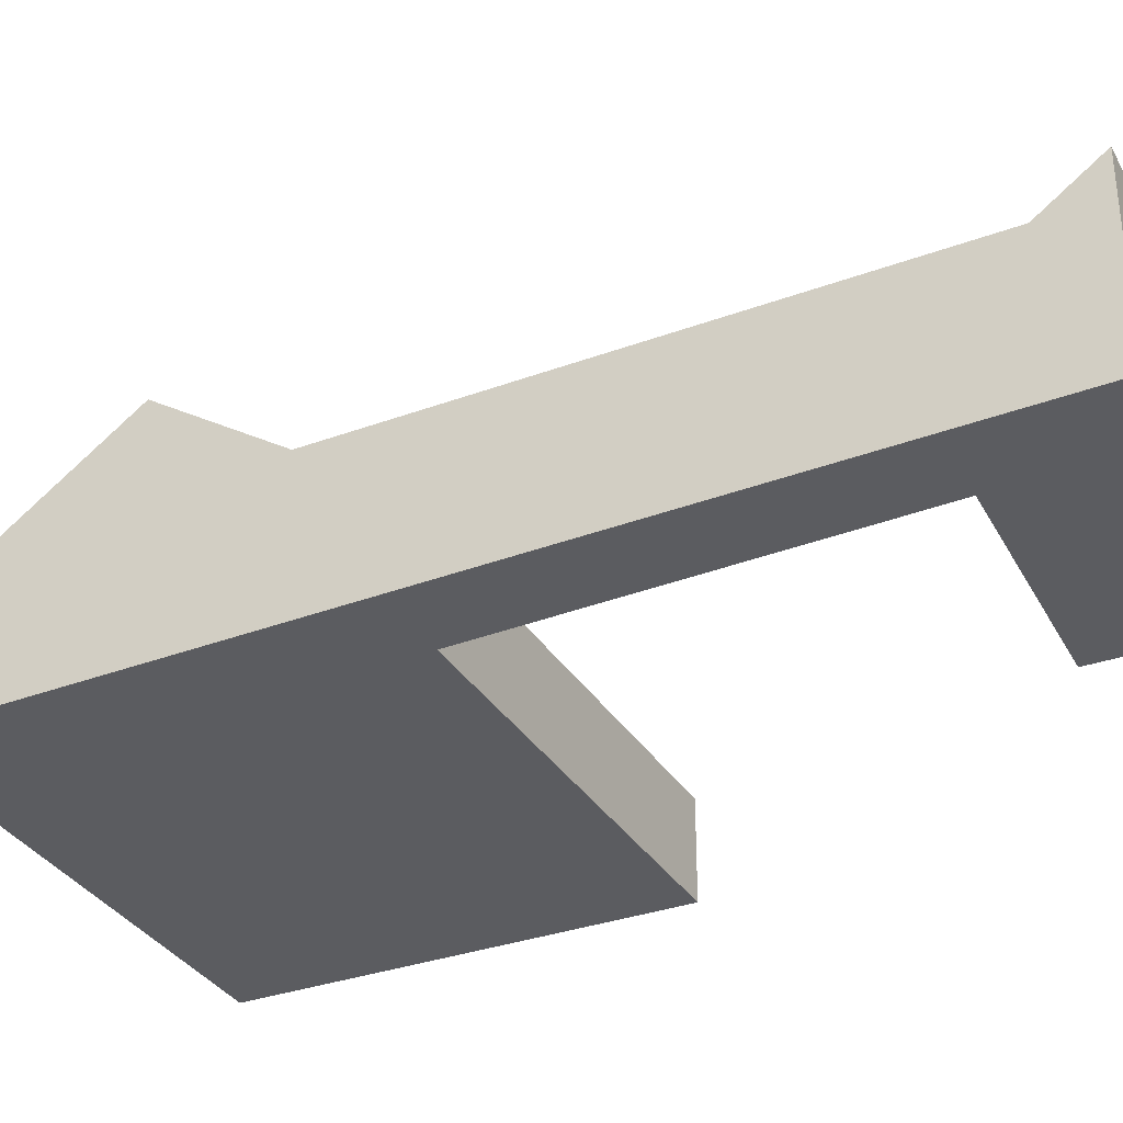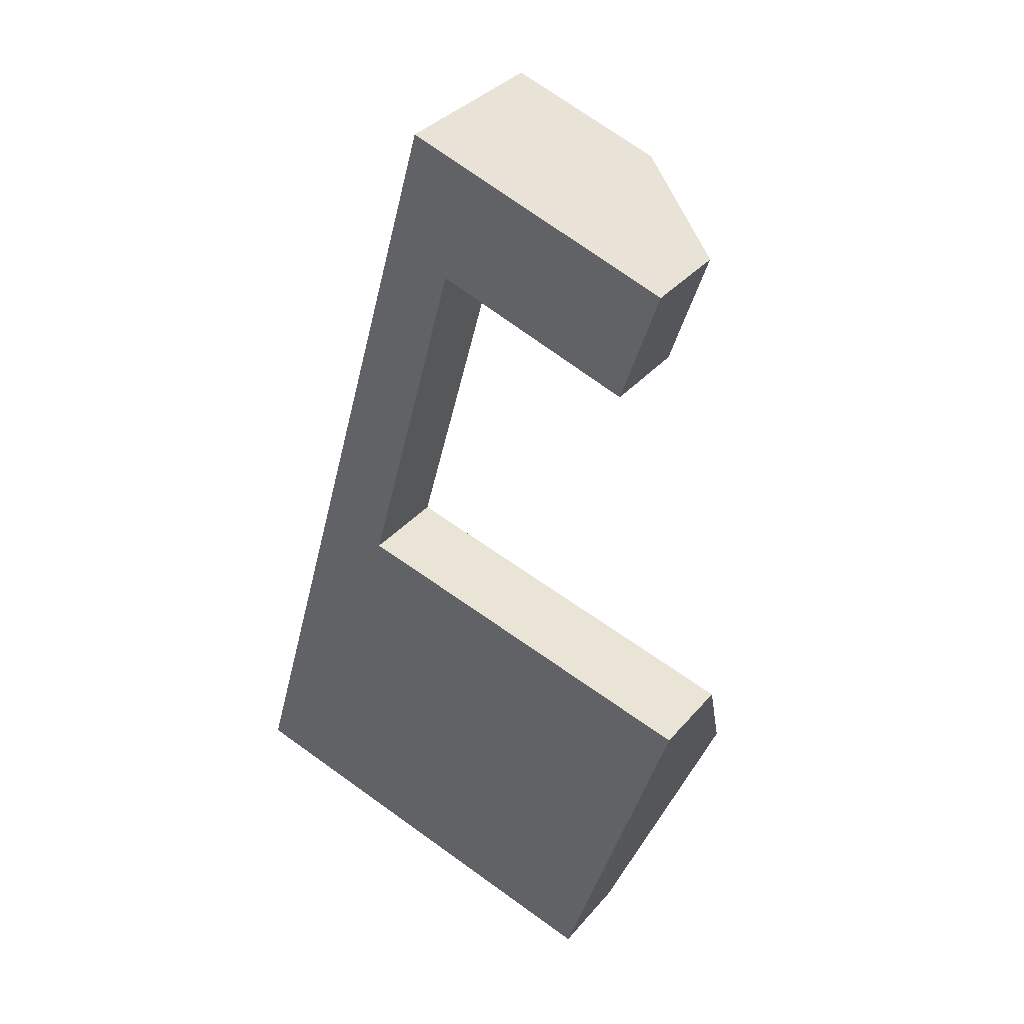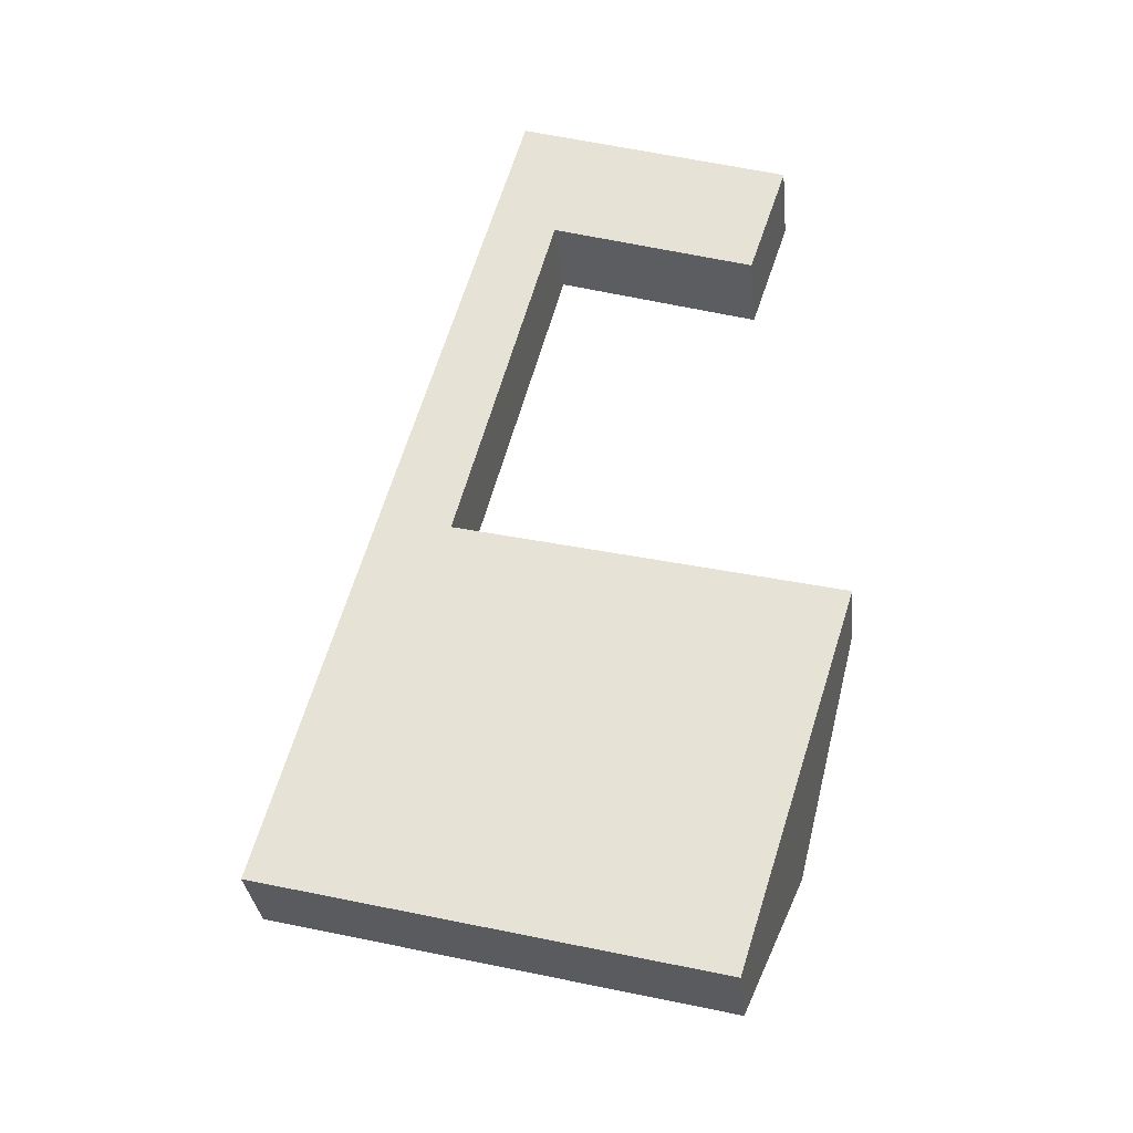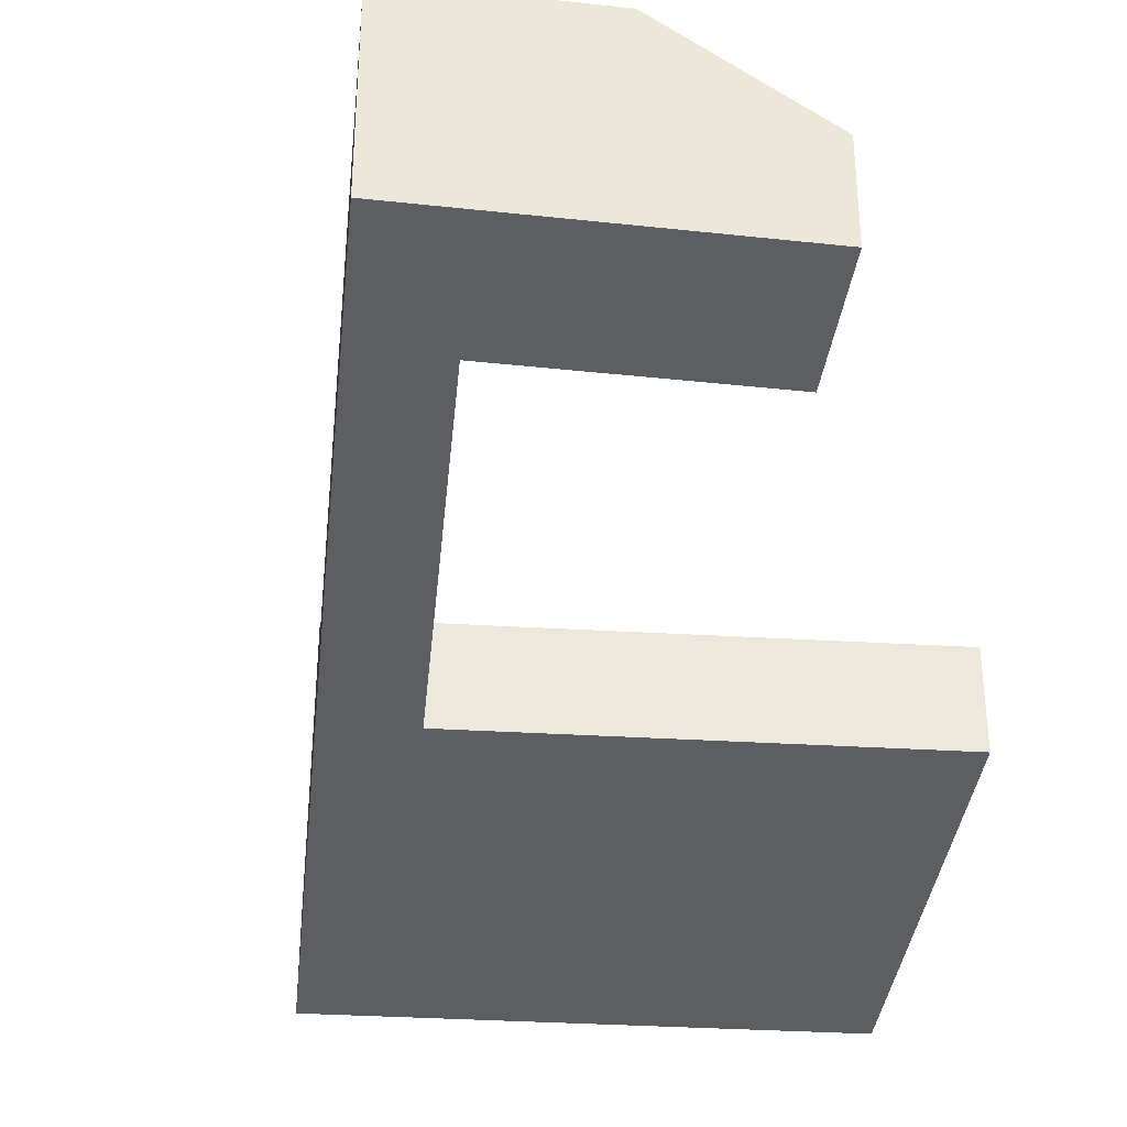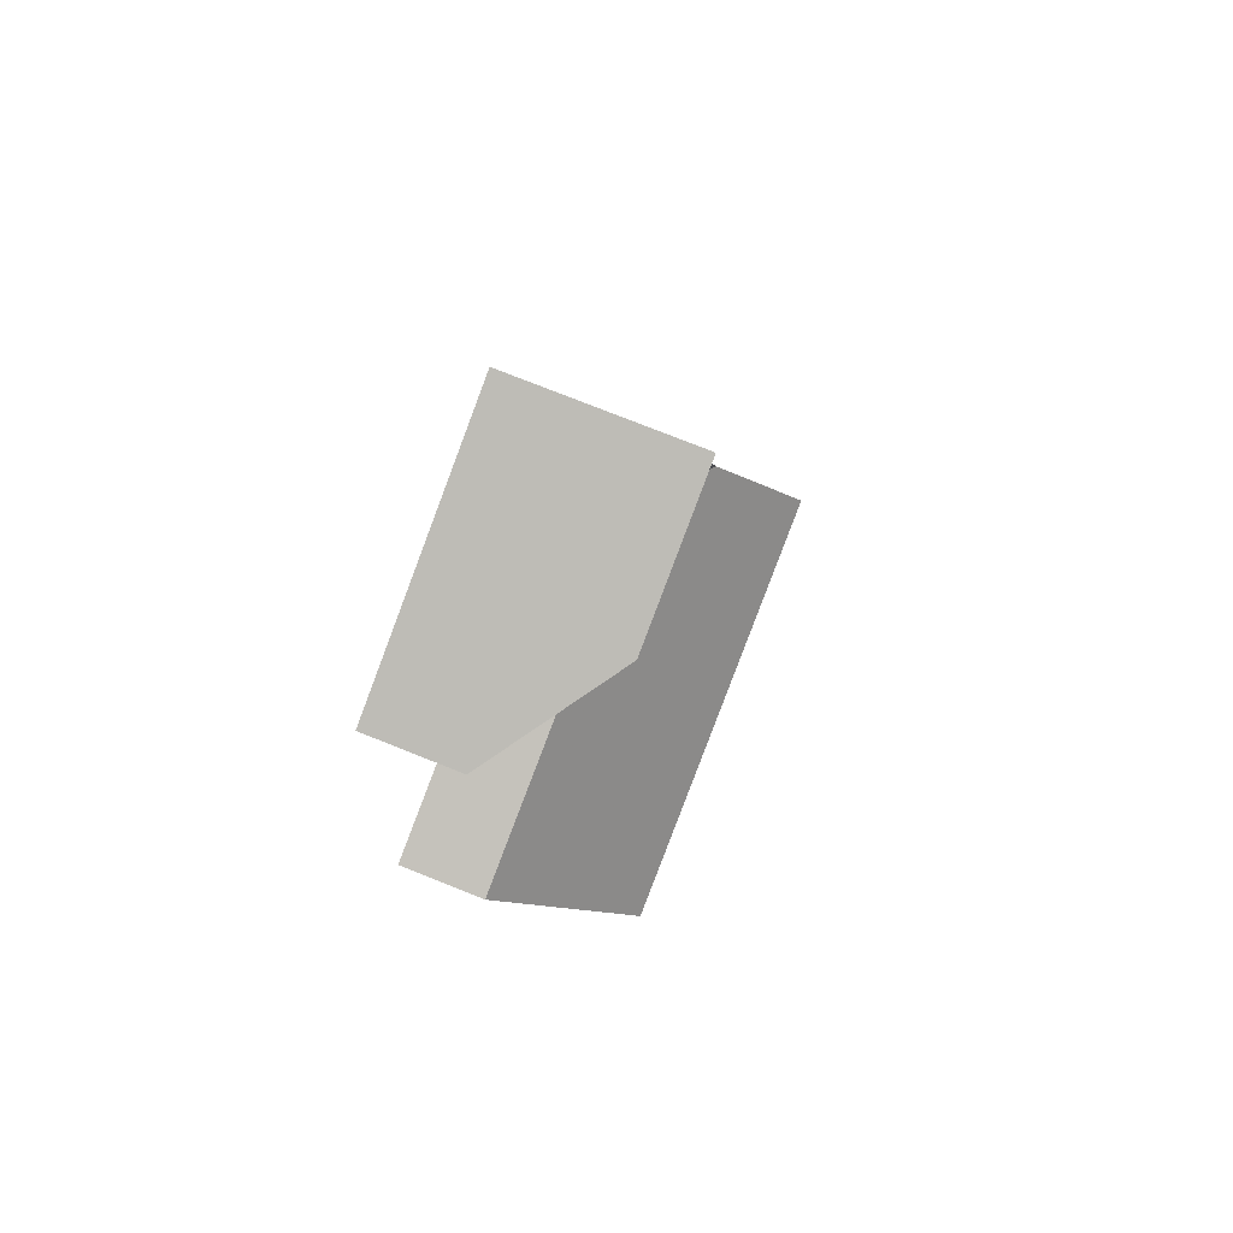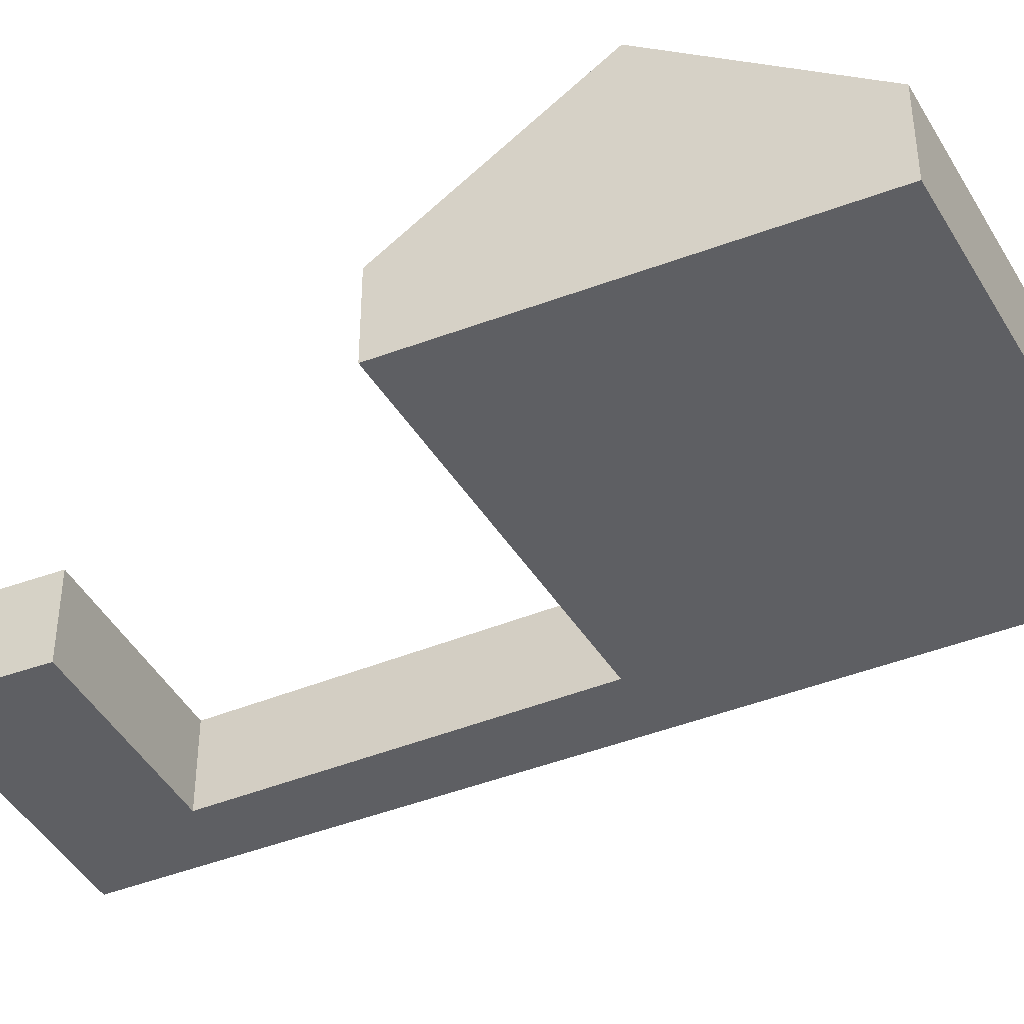
<metadata>
{"format":"obj","ext":"obj","renderer":"f3d","projection":"perspective","resolution":1024,"background":"white","views":[{"elev":-34.9,"azim":-47.6,"up":"+Y"},{"elev":35.3,"azim":34.5,"up":"+Z"},{"elev":-32.1,"azim":5.8,"up":"+Z"},{"elev":-37.9,"azim":10.0,"up":"+Y"},{"elev":76.7,"azim":111.7,"up":"+Z"},{"elev":-40.8,"azim":132.4,"up":"+Y"}]}
</metadata>
<code>
v 4.827 -0.01604 4.004
v 4.801 -0.07704 3.921
v 4.607 -0.07704 3.969
v 4.63 -0.01587 4.054
v 4.645 -0.05404 4.106
v 4.686 -0.07704 4.13
v 4.854 -0.07704 4.087
v 4.708 -0.05539 4.332
v 4.73 -0.07704 4.292
v 4.686 -0.07704 4.13
v 4.686 -0.117 4.13
v 4.854 -0.117 4.087
v 4.854 -0.07704 4.087
v 4.854 -0.117 4.087
v 4.801 -0.117 3.921
v 4.801 -0.07704 3.921
v 4.827 -0.01604 4.004
v 4.854 -0.07704 4.087
v 4.607 -0.07704 3.969
v 4.801 -0.07704 3.921
v 4.801 -0.117 3.921
v 4.607 -0.117 3.969
v 4.73 -0.117 4.292
v 4.686 -0.117 4.13
v 4.686 -0.07704 4.13
v 4.73 -0.07704 4.292
v 4.645 -0.05404 4.106
v 4.63 -0.01587 4.054
v 4.607 -0.07704 3.969
v 4.708 -0.05539 4.332
v 4.715 -0.117 4.356
v 4.715 -0.03759 4.356
v 4.607 -0.117 3.969
v 4.784 -0.03773 4.334
v 4.82 -0.07704 4.263
v 4.73 -0.117 4.292
v 4.73 -0.07704 4.292
v 4.82 -0.07704 4.263
v 4.82 -0.117 4.263
v 4.715 -0.117 4.356
v 4.607 -0.117 3.969
v 4.686 -0.117 4.13
v 4.73 -0.117 4.292
v 4.801 -0.117 3.921
v 4.82 -0.117 4.263
v 4.838 -0.117 4.316
v 4.854 -0.117 4.087
v 4.838 -0.07704 4.316
v 4.784 -0.03773 4.334
v 4.715 -0.03759 4.356
v 4.715 -0.117 4.356
v 4.838 -0.117 4.316
v 4.82 -0.07704 4.263
v 4.838 -0.07704 4.316
v 4.838 -0.117 4.316
v 4.82 -0.117 4.263
f 1 2 3
f 1 3 4
f 1 4 5
f 1 5 6
f 1 6 7
f 5 8 9
f 5 9 6
f 10 11 12
f 10 12 13
f 14 15 16
f 14 16 17
f 14 17 18
f 19 20 21
f 19 21 22
f 23 24 25
f 23 25 26
f 27 28 29
f 30 27 29
f 31 32 30
f 31 30 29
f 31 29 33
f 34 35 9
f 34 9 8
f 34 8 32
f 36 26 38
f 36 38 39
f 40 41 42
f 40 42 43
f 42 41 44
f 40 43 45
f 46 40 45
f 47 42 44
f 48 49 50
f 48 50 51
f 48 51 52
f 34 48 35
f 38 54 55
f 38 55 56

</code>
